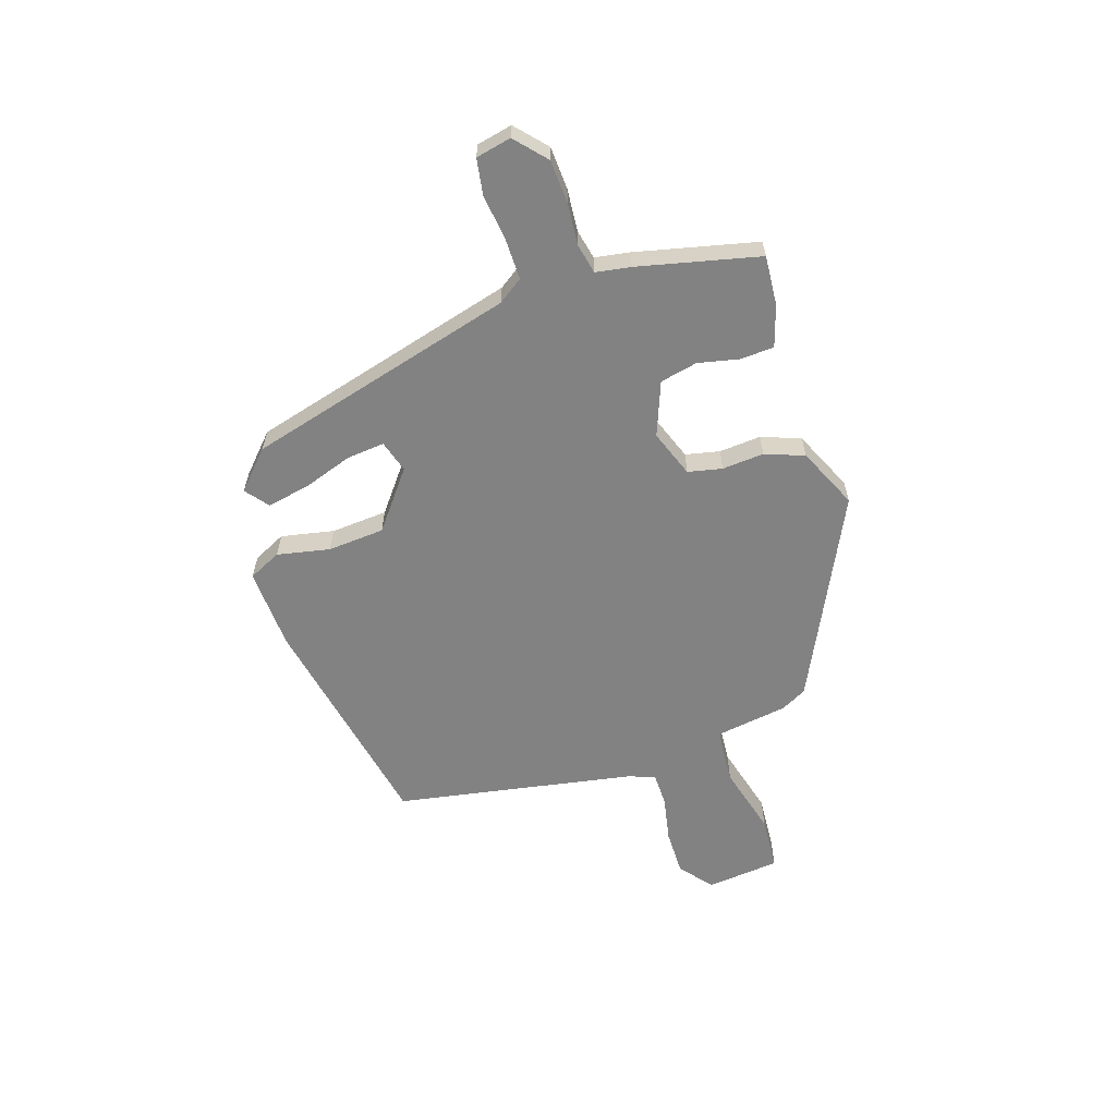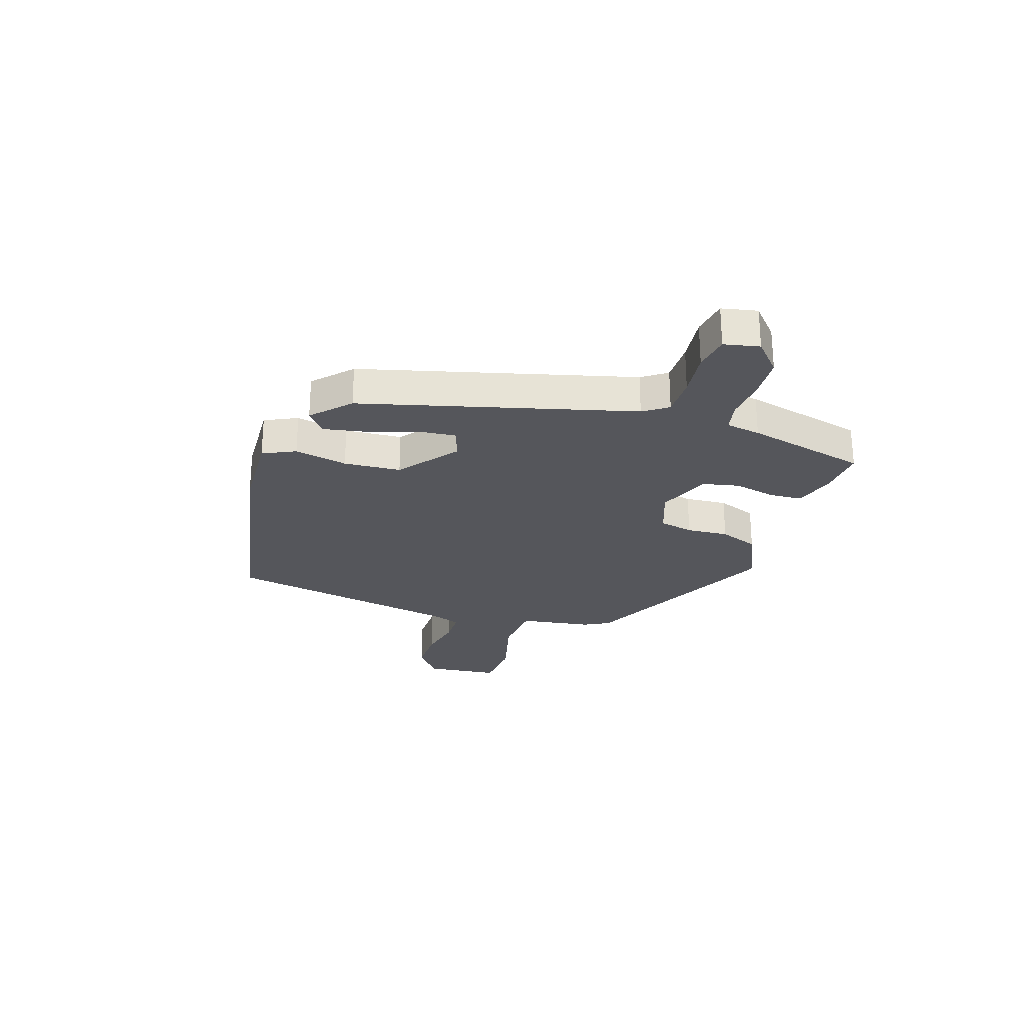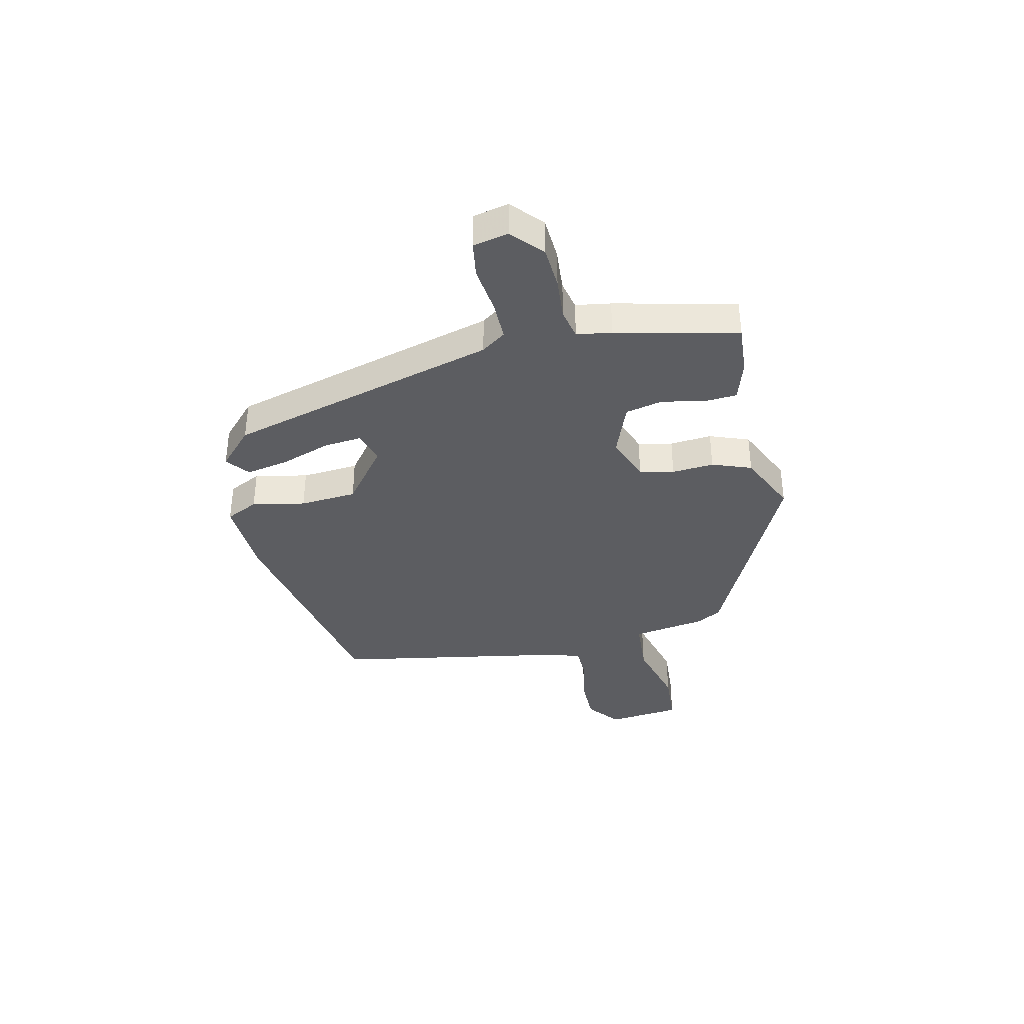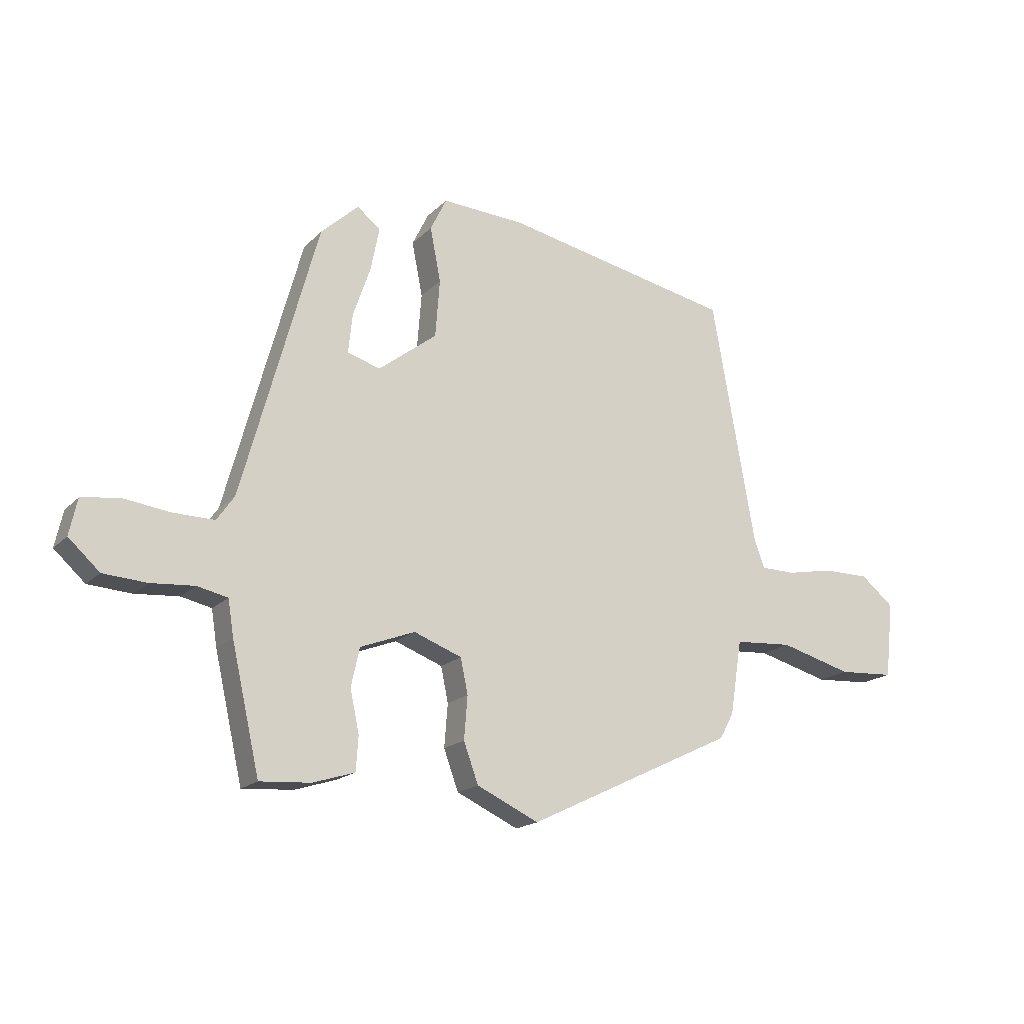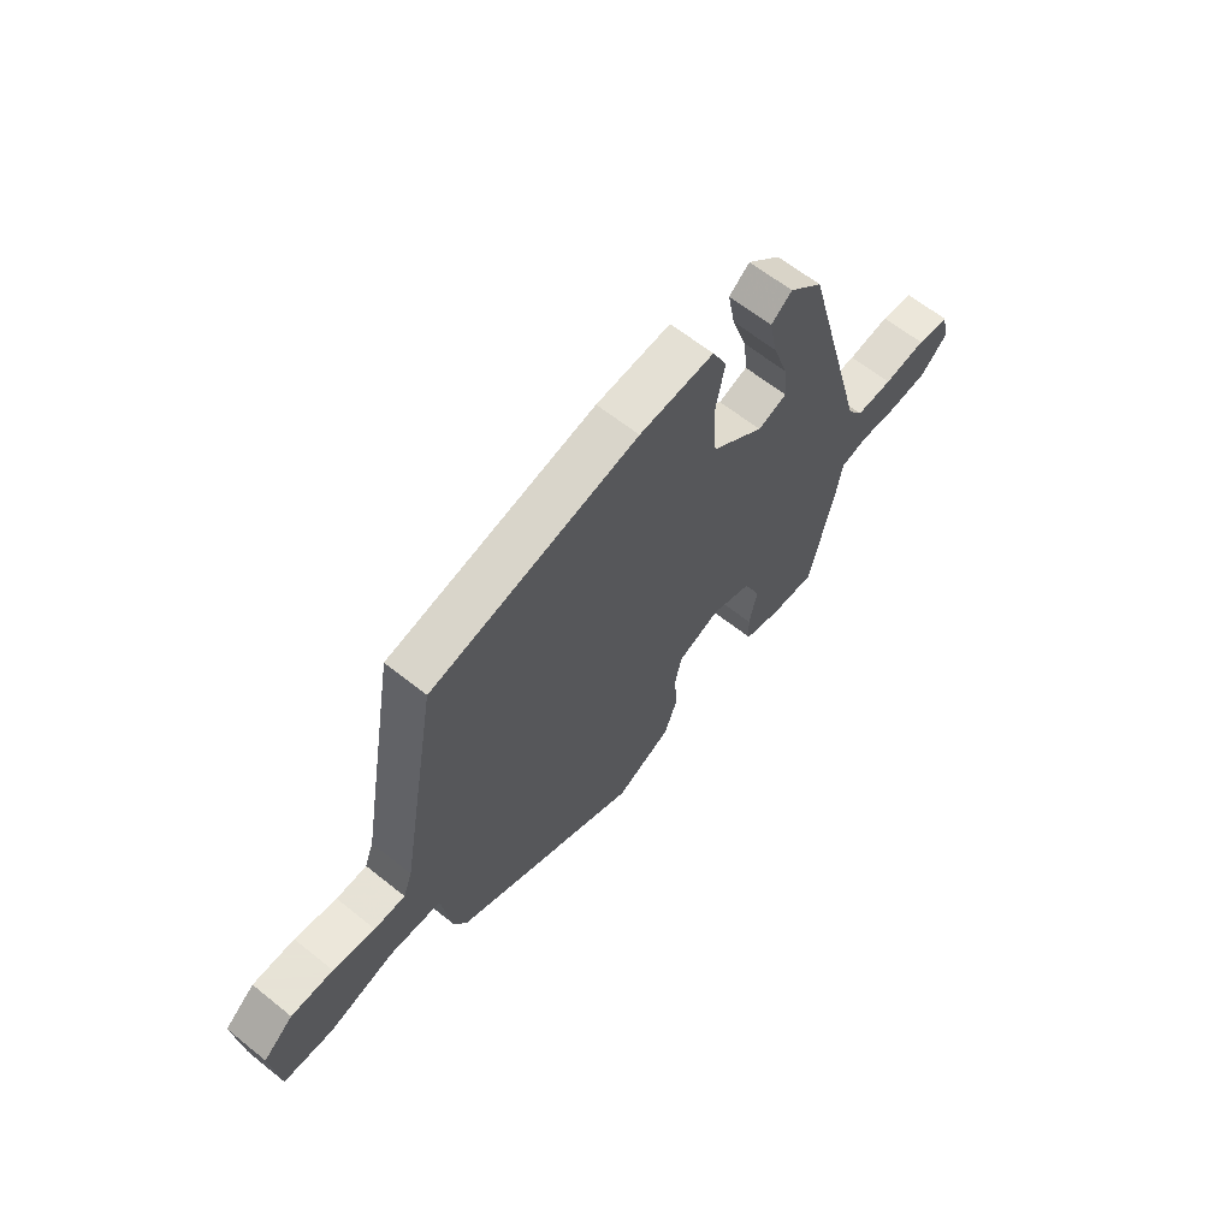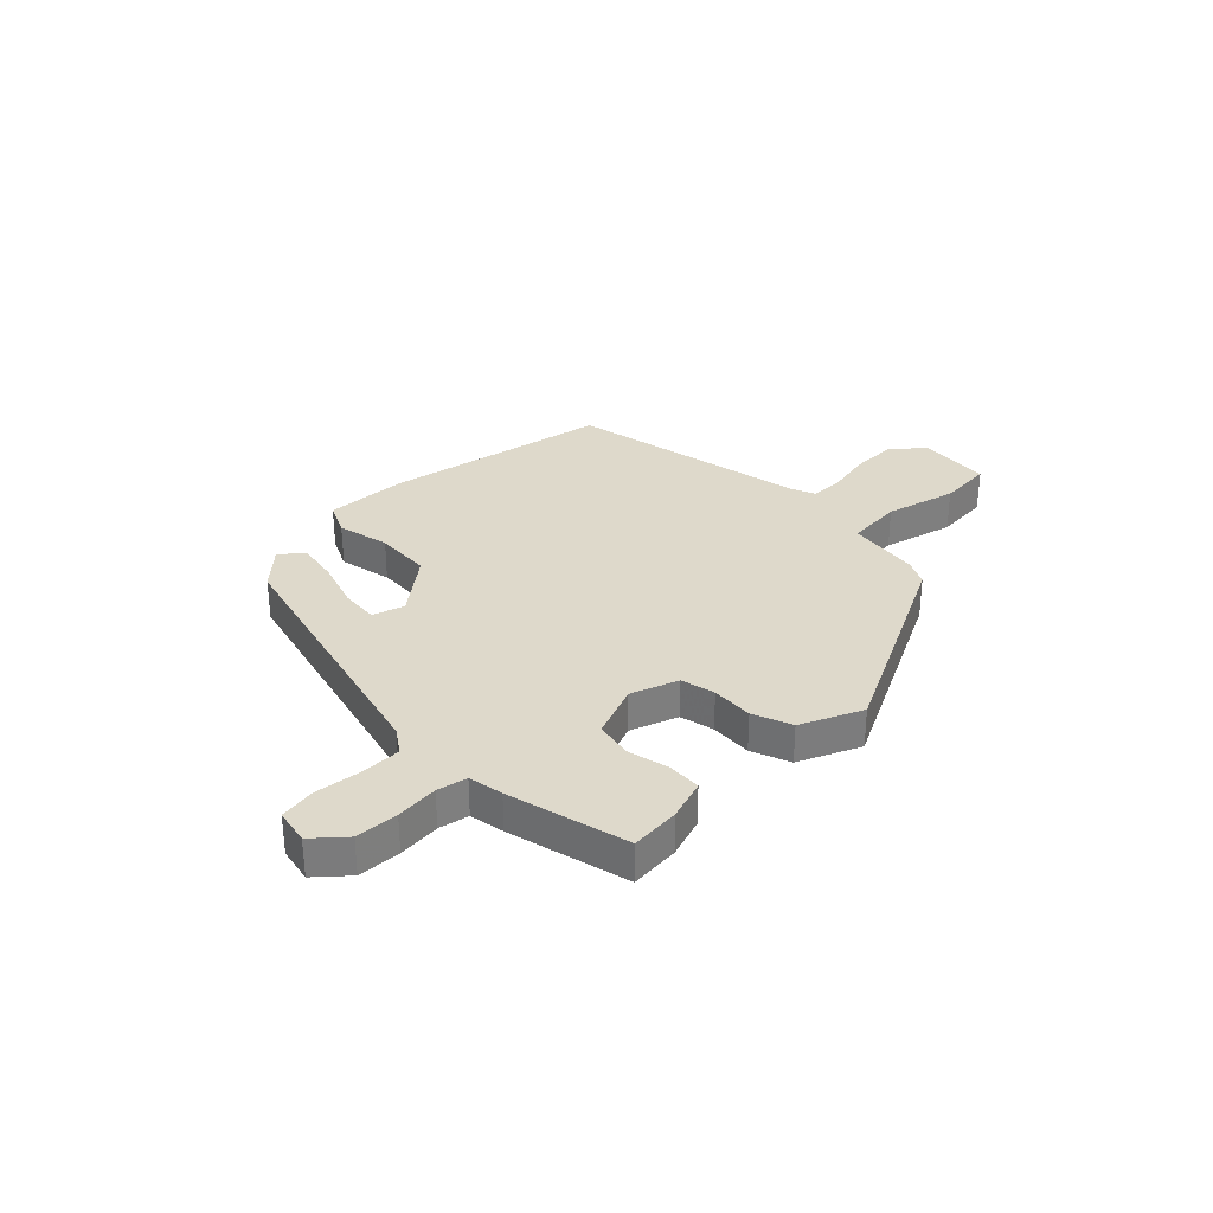
<metadata>
{"format":"obj","ext":"obj","renderer":"f3d","projection":"perspective","resolution":1024,"background":"white","views":[{"elev":-60.9,"azim":107.7,"up":"+Y"},{"elev":-26.2,"azim":71.4,"up":"+Y"},{"elev":-37.0,"azim":102.6,"up":"+Y"},{"elev":-17.7,"azim":150.9,"up":"+Z"},{"elev":62.8,"azim":-50.9,"up":"+Z"},{"elev":31.8,"azim":134.6,"up":"+Y"}]}
</metadata>
<code>
v 0.331 0.07 0.435
v 0.465 0.07 -0.054
v 0.496 0.07 -0.098
v 0.569 0.07 -0.097
v 0.653 0.07 -0.086
v 0.718 0.07 -0.096
v 0.732 0.07 -0.16
v 0.677 0.07 -0.21
v 0.6 0.07 -0.215
v 0.523 0.07 -0.209
v 0.469 0.07 -0.221
v 0.459 0.07 -0.284
v 0.409 0.07 -0.504
v 0.319 0.07 -0.498
v 0.245 0.07 -0.475
v 0.241 0.07 -0.415
v 0.257 0.07 -0.34
v 0.242 0.07 -0.272
v 0.145 0.07 -0.235
v 0.06 0.07 -0.267
v 0.047 0.07 -0.329
v 0.053 0.07 -0.405
v 0.027 0.07 -0.476
v -0.083 0.07 -0.527
v -0.452 0.07 -0.35
v -0.477 0.07 -0.304
v -0.498 0.07 -0.172
v -0.601 0.07 -0.165
v -0.729 0.07 -0.2
v -0.828 0.07 -0.194
v -0.843 0.07 -0.06
v -0.784 0.07 -0.012
v -0.701 0.07 -0.012
v -0.618 0.07 -0.028
v -0.557 0.07 -0.027
v -0.539 0.07 0.021
v -0.462 0.07 0.457
v -0.052 0.07 0.54
v 0.096 0.07 0.548
v 0.125 0.07 0.489
v 0.106 0.07 0.393
v 0.114 0.07 0.29
v 0.218 0.07 0.21
v 0.276 0.07 0.228
v 0.269 0.07 0.297
v 0.238 0.07 0.387
v 0.223 0.07 0.464
v 0.264 0.07 0.497
v 0.331 0 0.435
v 0.465 0 -0.054
v 0.496 0 -0.098
v 0.569 0 -0.097
v 0.653 0 -0.086
v 0.718 0 -0.096
v 0.732 0 -0.16
v 0.677 0 -0.21
v 0.6 0 -0.215
v 0.523 0 -0.209
v 0.469 0 -0.221
v 0.459 0 -0.284
v 0.409 0 -0.504
v 0.319 0 -0.498
v 0.245 0 -0.475
v 0.241 0 -0.415
v 0.257 0 -0.34
v 0.242 0 -0.272
v 0.145 0 -0.235
v 0.06 0 -0.267
v 0.047 0 -0.329
v 0.053 0 -0.405
v 0.027 0 -0.476
v -0.083 0 -0.527
v -0.452 0 -0.35
v -0.477 0 -0.304
v -0.498 0 -0.172
v -0.601 0 -0.165
v -0.729 0 -0.2
v -0.828 0 -0.194
v -0.843 0 -0.06
v -0.784 0 -0.012
v -0.701 0 -0.012
v -0.618 0 -0.028
v -0.557 0 -0.027
v -0.539 0 0.021
v -0.462 0 0.457
v -0.052 0 0.54
v 0.096 0 0.548
v 0.125 0 0.489
v 0.106 0 0.393
v 0.114 0 0.29
v 0.218 0 0.21
v 0.276 0 0.228
v 0.269 0 0.297
v 0.238 0 0.387
v 0.223 0 0.464
v 0.264 0 0.497
f 48 1 2
f 47 48 2
f 46 47 2
f 45 46 2
f 44 45 2
f 43 44 2
f 42 43 2 3
f 39 40 41
f 38 39 41
f 37 38 41
f 36 37 41
f 35 36 41 42
f 32 33 34
f 31 32 34
f 30 31 34
f 29 30 34
f 28 29 34
f 27 28 34 35
f 25 26 27
f 24 25 27
f 23 24 27
f 22 23 27
f 21 22 27
f 27 35 42
f 21 27 42
f 20 21 42
f 15 16 17
f 14 15 17
f 13 14 17
f 12 13 17
f 11 12 17
f 11 17 18
f 8 9 10
f 7 8 10
f 6 7 10
f 5 6 10
f 4 5 10
f 3 4 10 11
f 19 20 42 3
f 3 11 18 19
f 50 49 96
f 50 96 95
f 50 95 94
f 50 94 93
f 50 93 92
f 50 92 91
f 51 50 91 90
f 89 88 87
f 89 87 86
f 89 86 85
f 89 85 84
f 90 89 84 83
f 82 81 80
f 82 80 79
f 82 79 78
f 82 78 77
f 82 77 76
f 83 82 76 75
f 75 74 73
f 75 73 72
f 75 72 71
f 75 71 70
f 75 70 69
f 90 83 75
f 90 75 69
f 90 69 68
f 65 64 63
f 65 63 62
f 65 62 61
f 65 61 60
f 65 60 59
f 66 65 59
f 58 57 56
f 58 56 55
f 58 55 54
f 58 54 53
f 58 53 52
f 59 58 52 51
f 51 90 68 67
f 67 66 59 51
f 1 49 50 2
f 2 50 51 3
f 3 51 52 4
f 4 52 53 5
f 5 53 54 6
f 6 54 55 7
f 7 55 56 8
f 8 56 57 9
f 9 57 58 10
f 10 58 59 11
f 11 59 60 12
f 12 60 61 13
f 13 61 62 14
f 14 62 63 15
f 15 63 64 16
f 16 64 65 17
f 17 65 66 18
f 18 66 67 19
f 19 67 68 20
f 20 68 69 21
f 21 69 70 22
f 22 70 71 23
f 23 71 72 24
f 24 72 73 25
f 25 73 74 26
f 26 74 75 27
f 27 75 76 28
f 28 76 77 29
f 29 77 78 30
f 30 78 79 31
f 31 79 80 32
f 32 80 81 33
f 33 81 82 34
f 34 82 83 35
f 35 83 84 36
f 36 84 85 37
f 37 85 86 38
f 38 86 87 39
f 39 87 88 40
f 40 88 89 41
f 41 89 90 42
f 42 90 91 43
f 43 91 92 44
f 44 92 93 45
f 45 93 94 46
f 46 94 95 47
f 47 95 96 48
f 48 96 49 1

</code>
